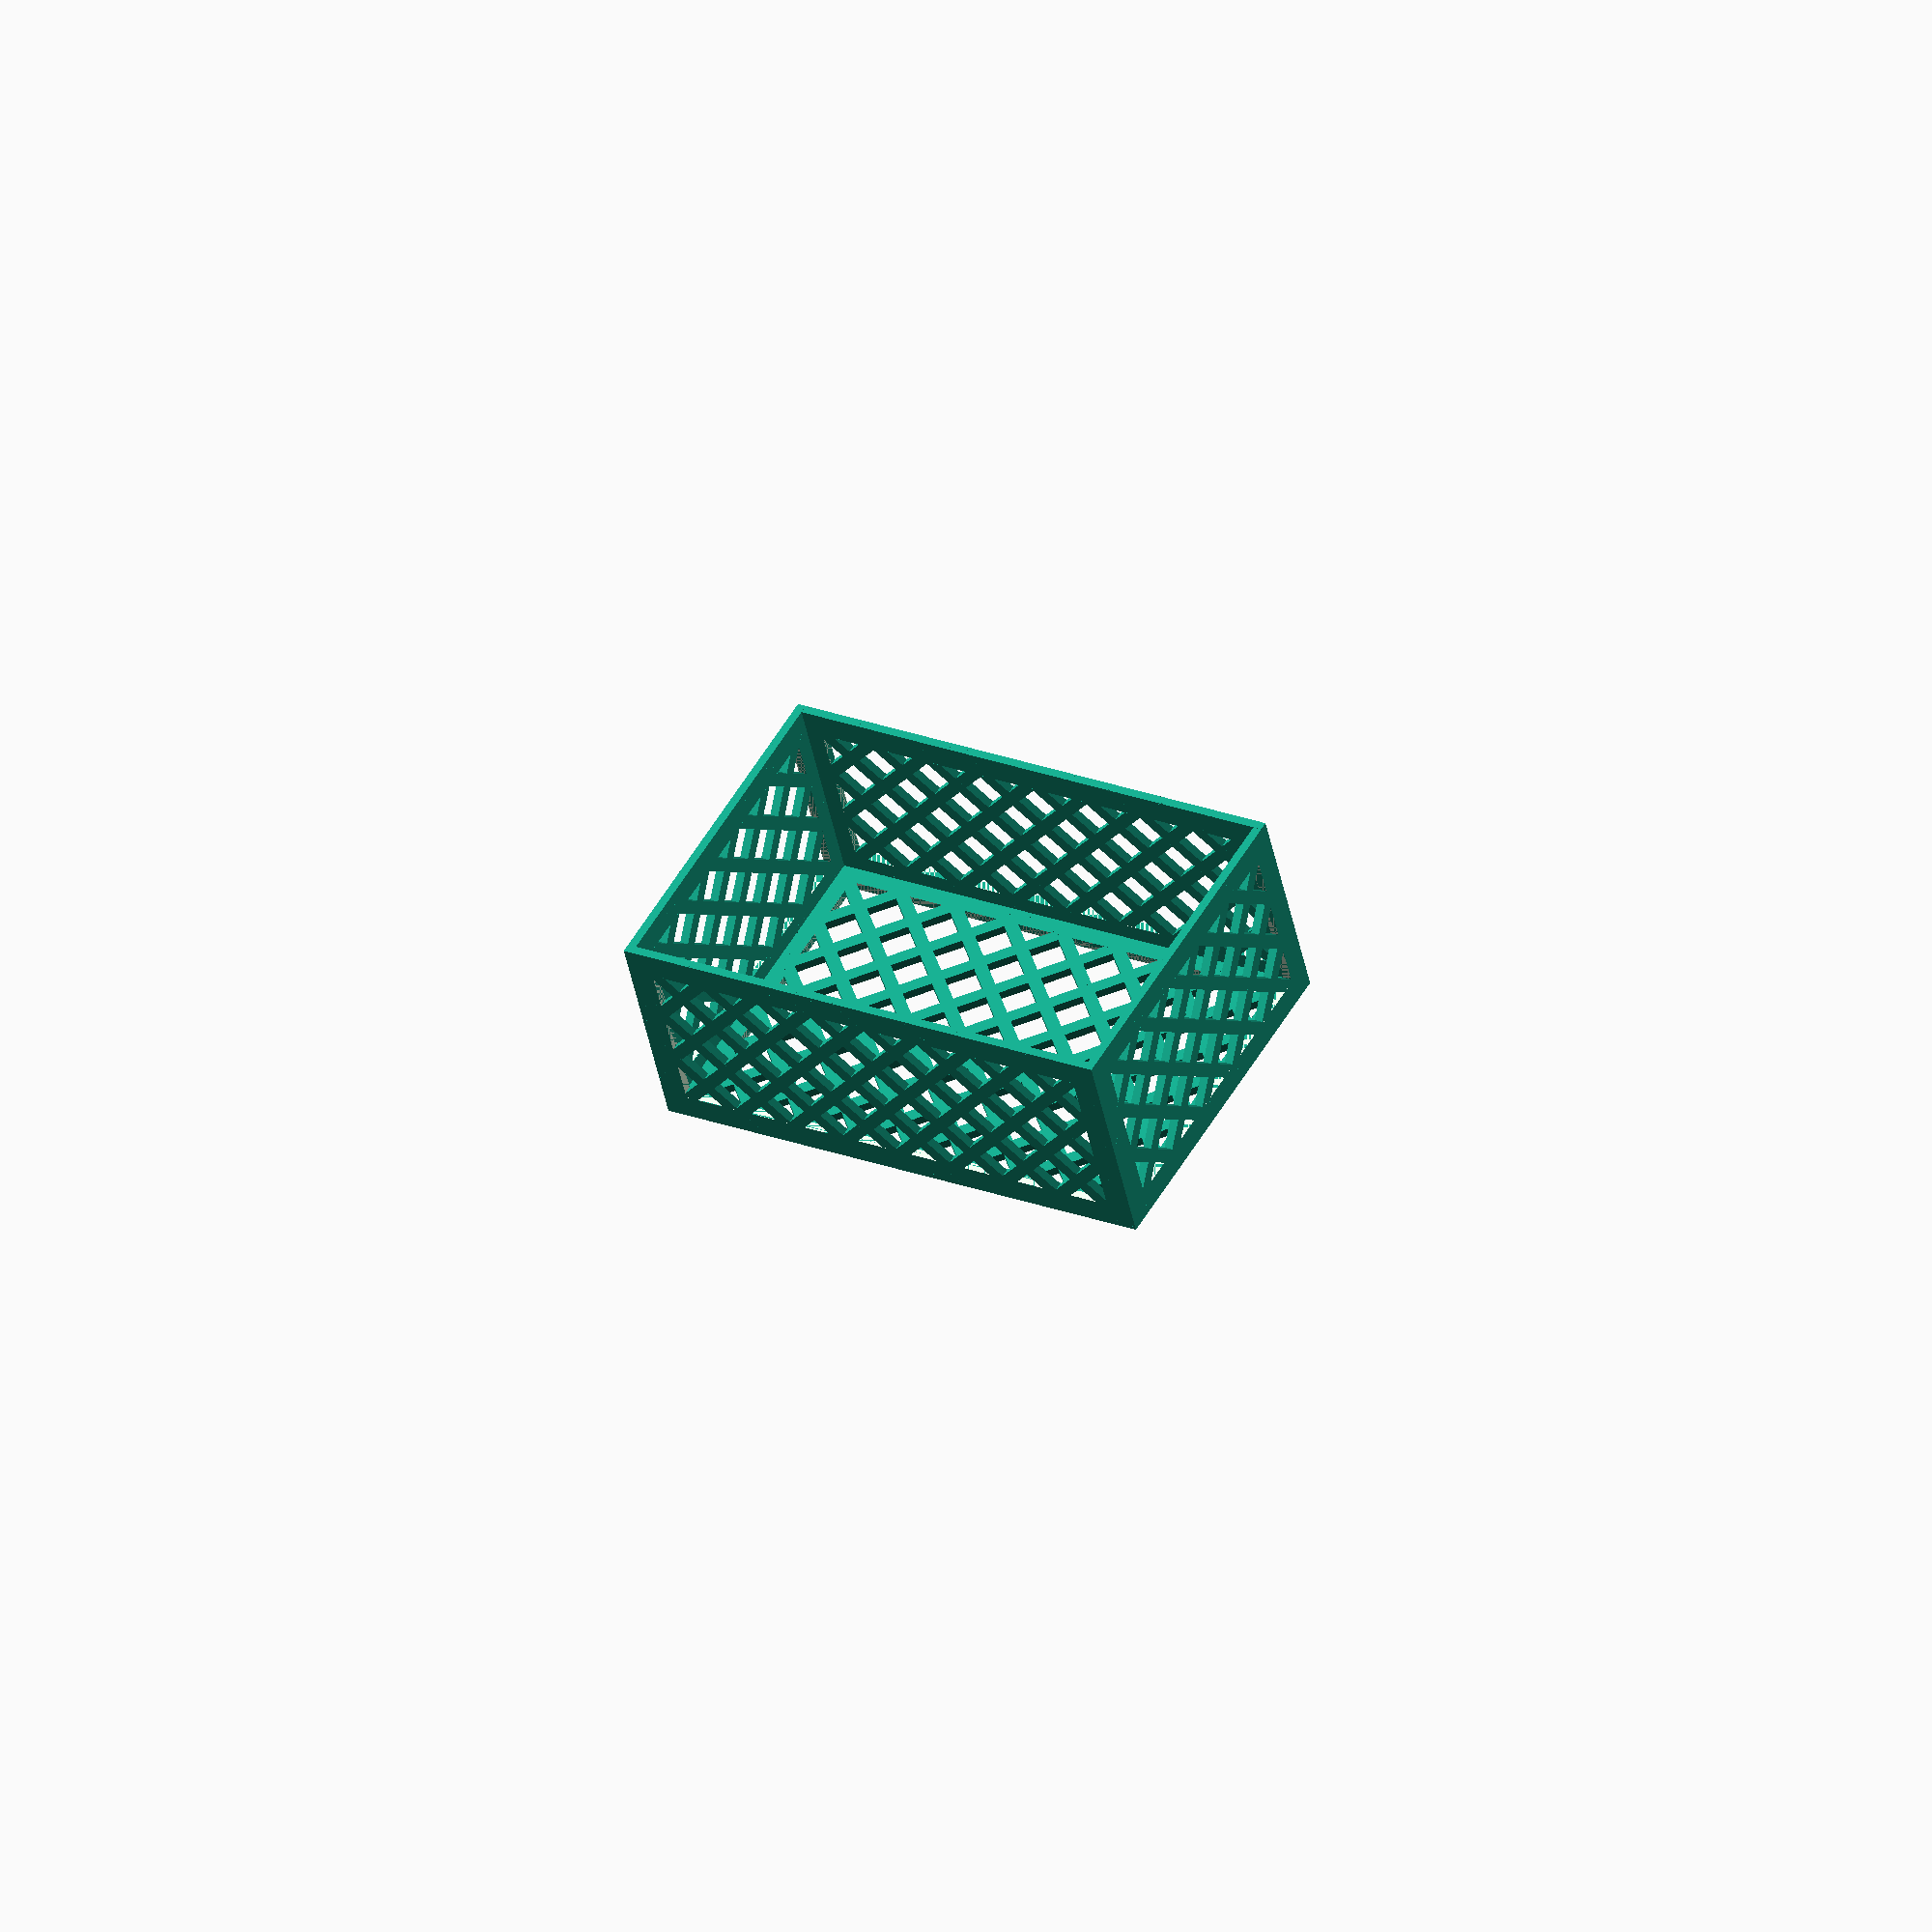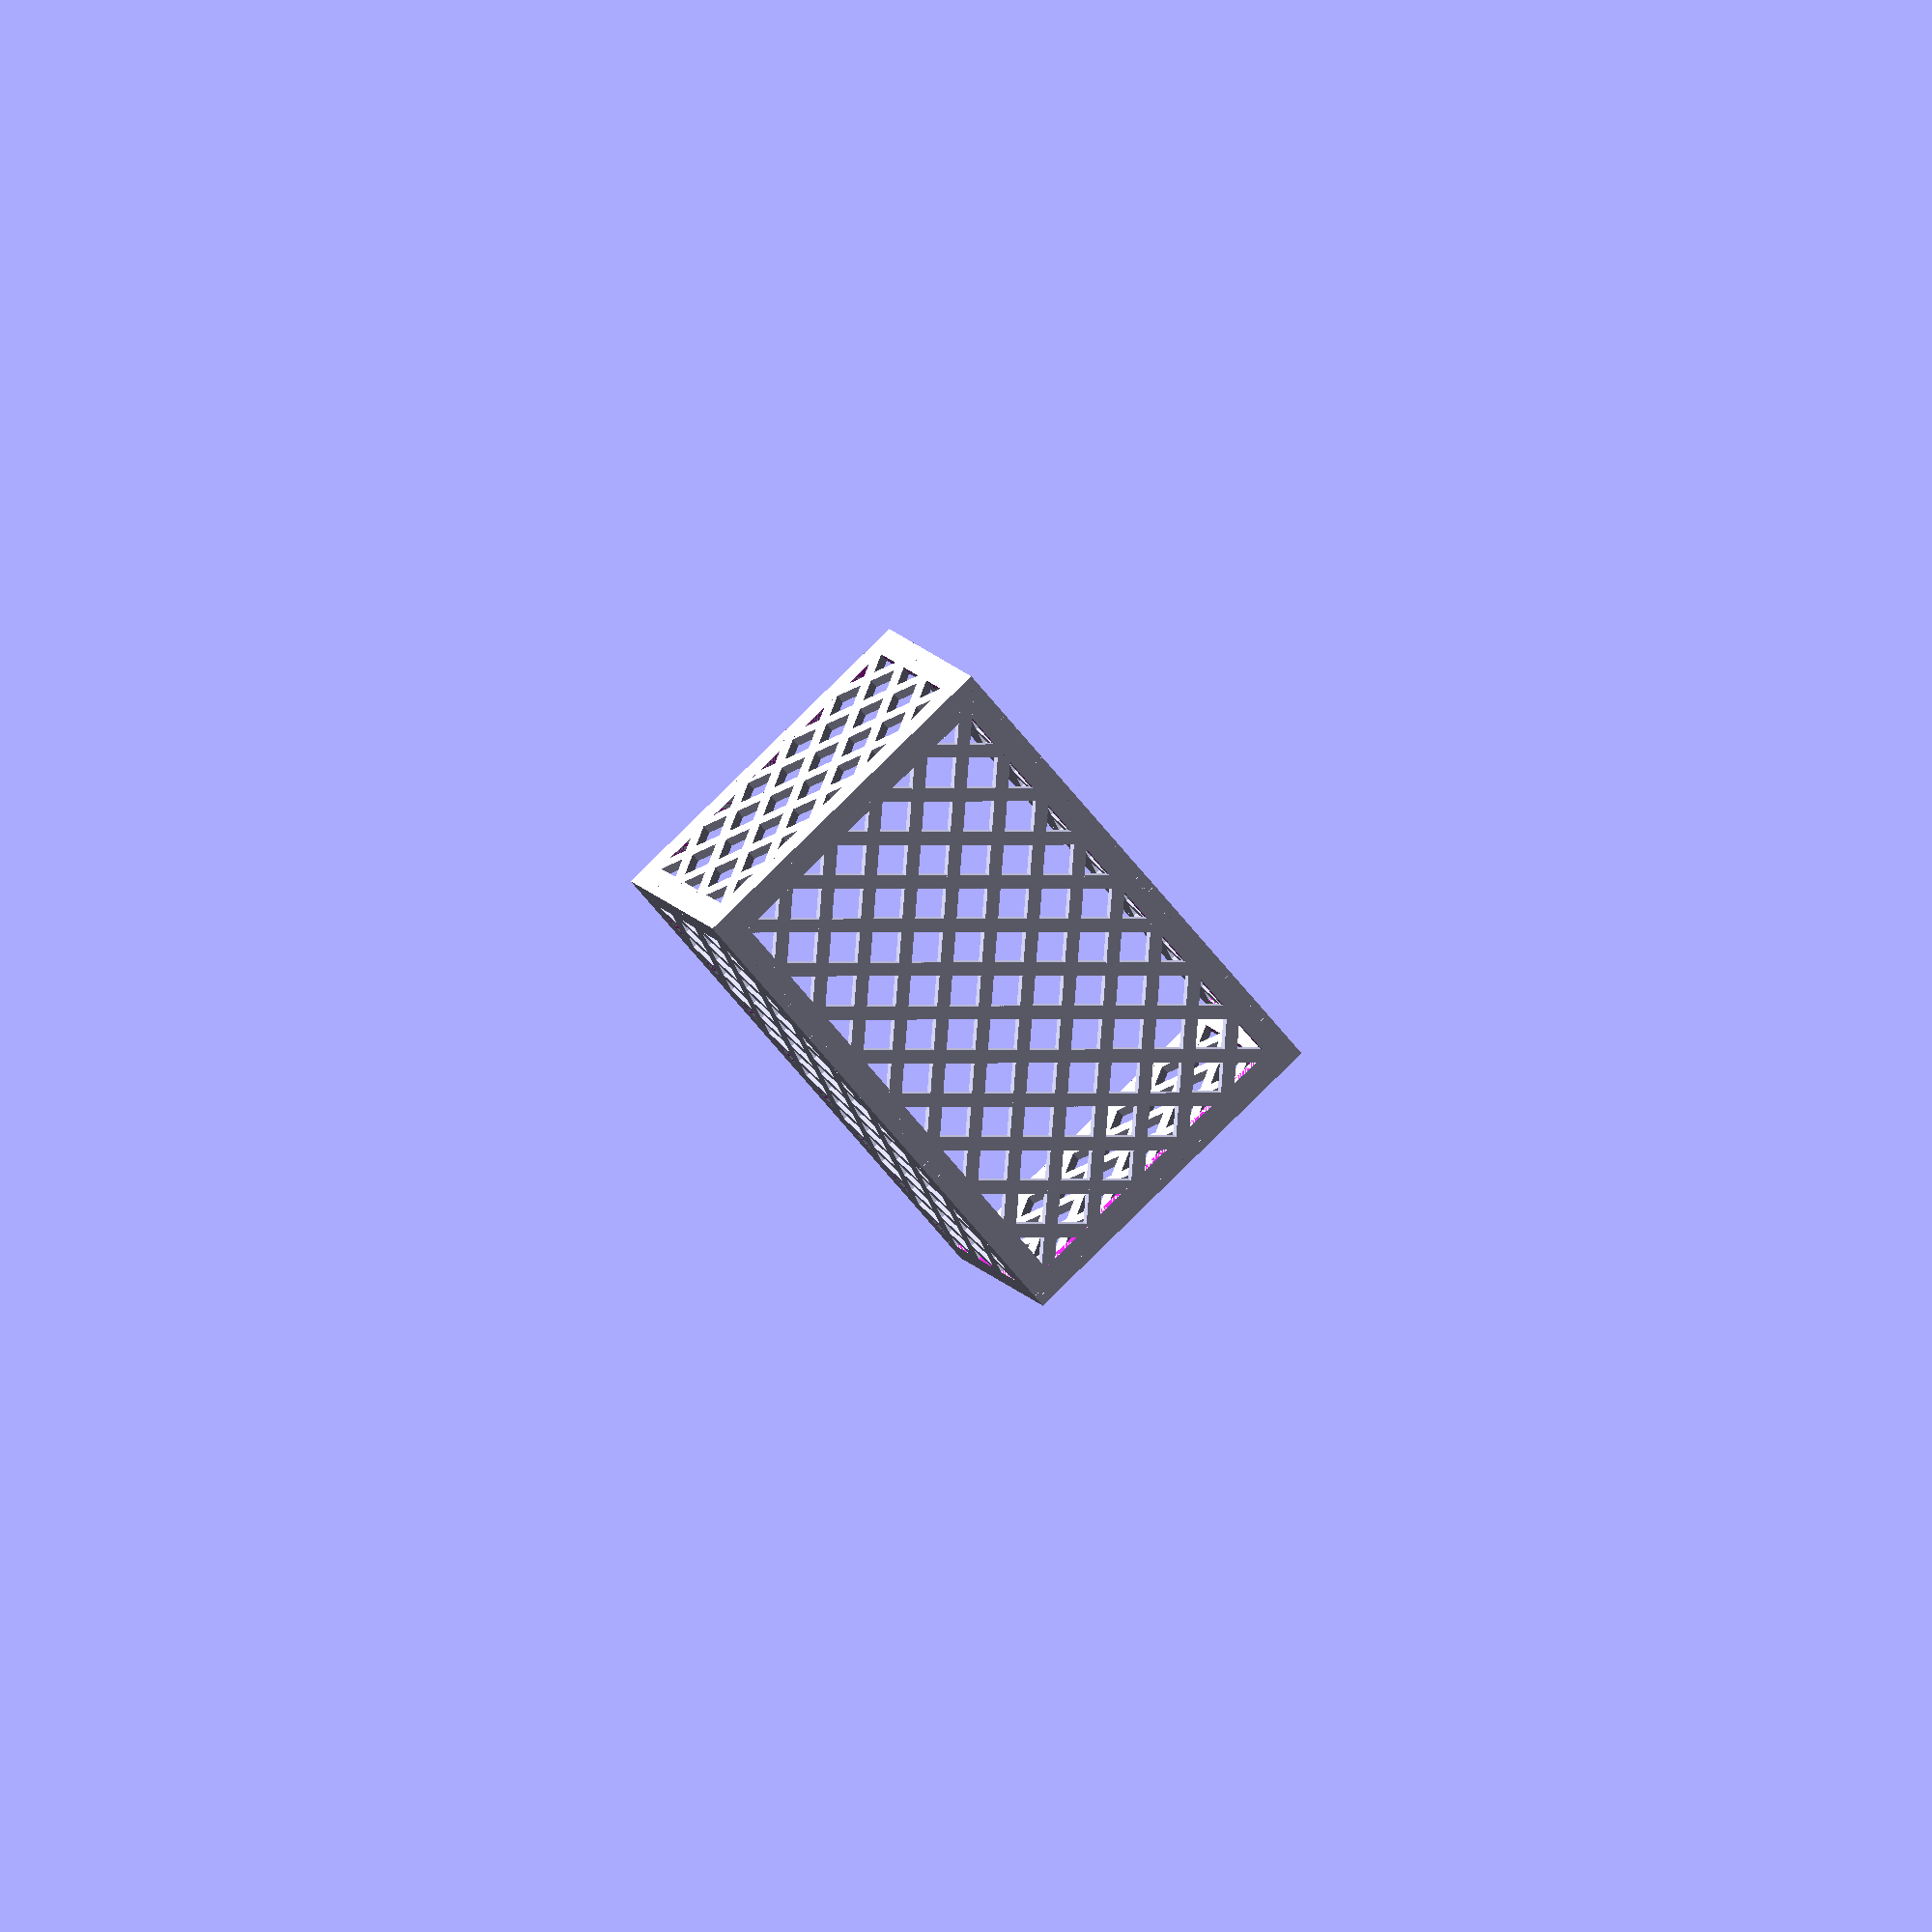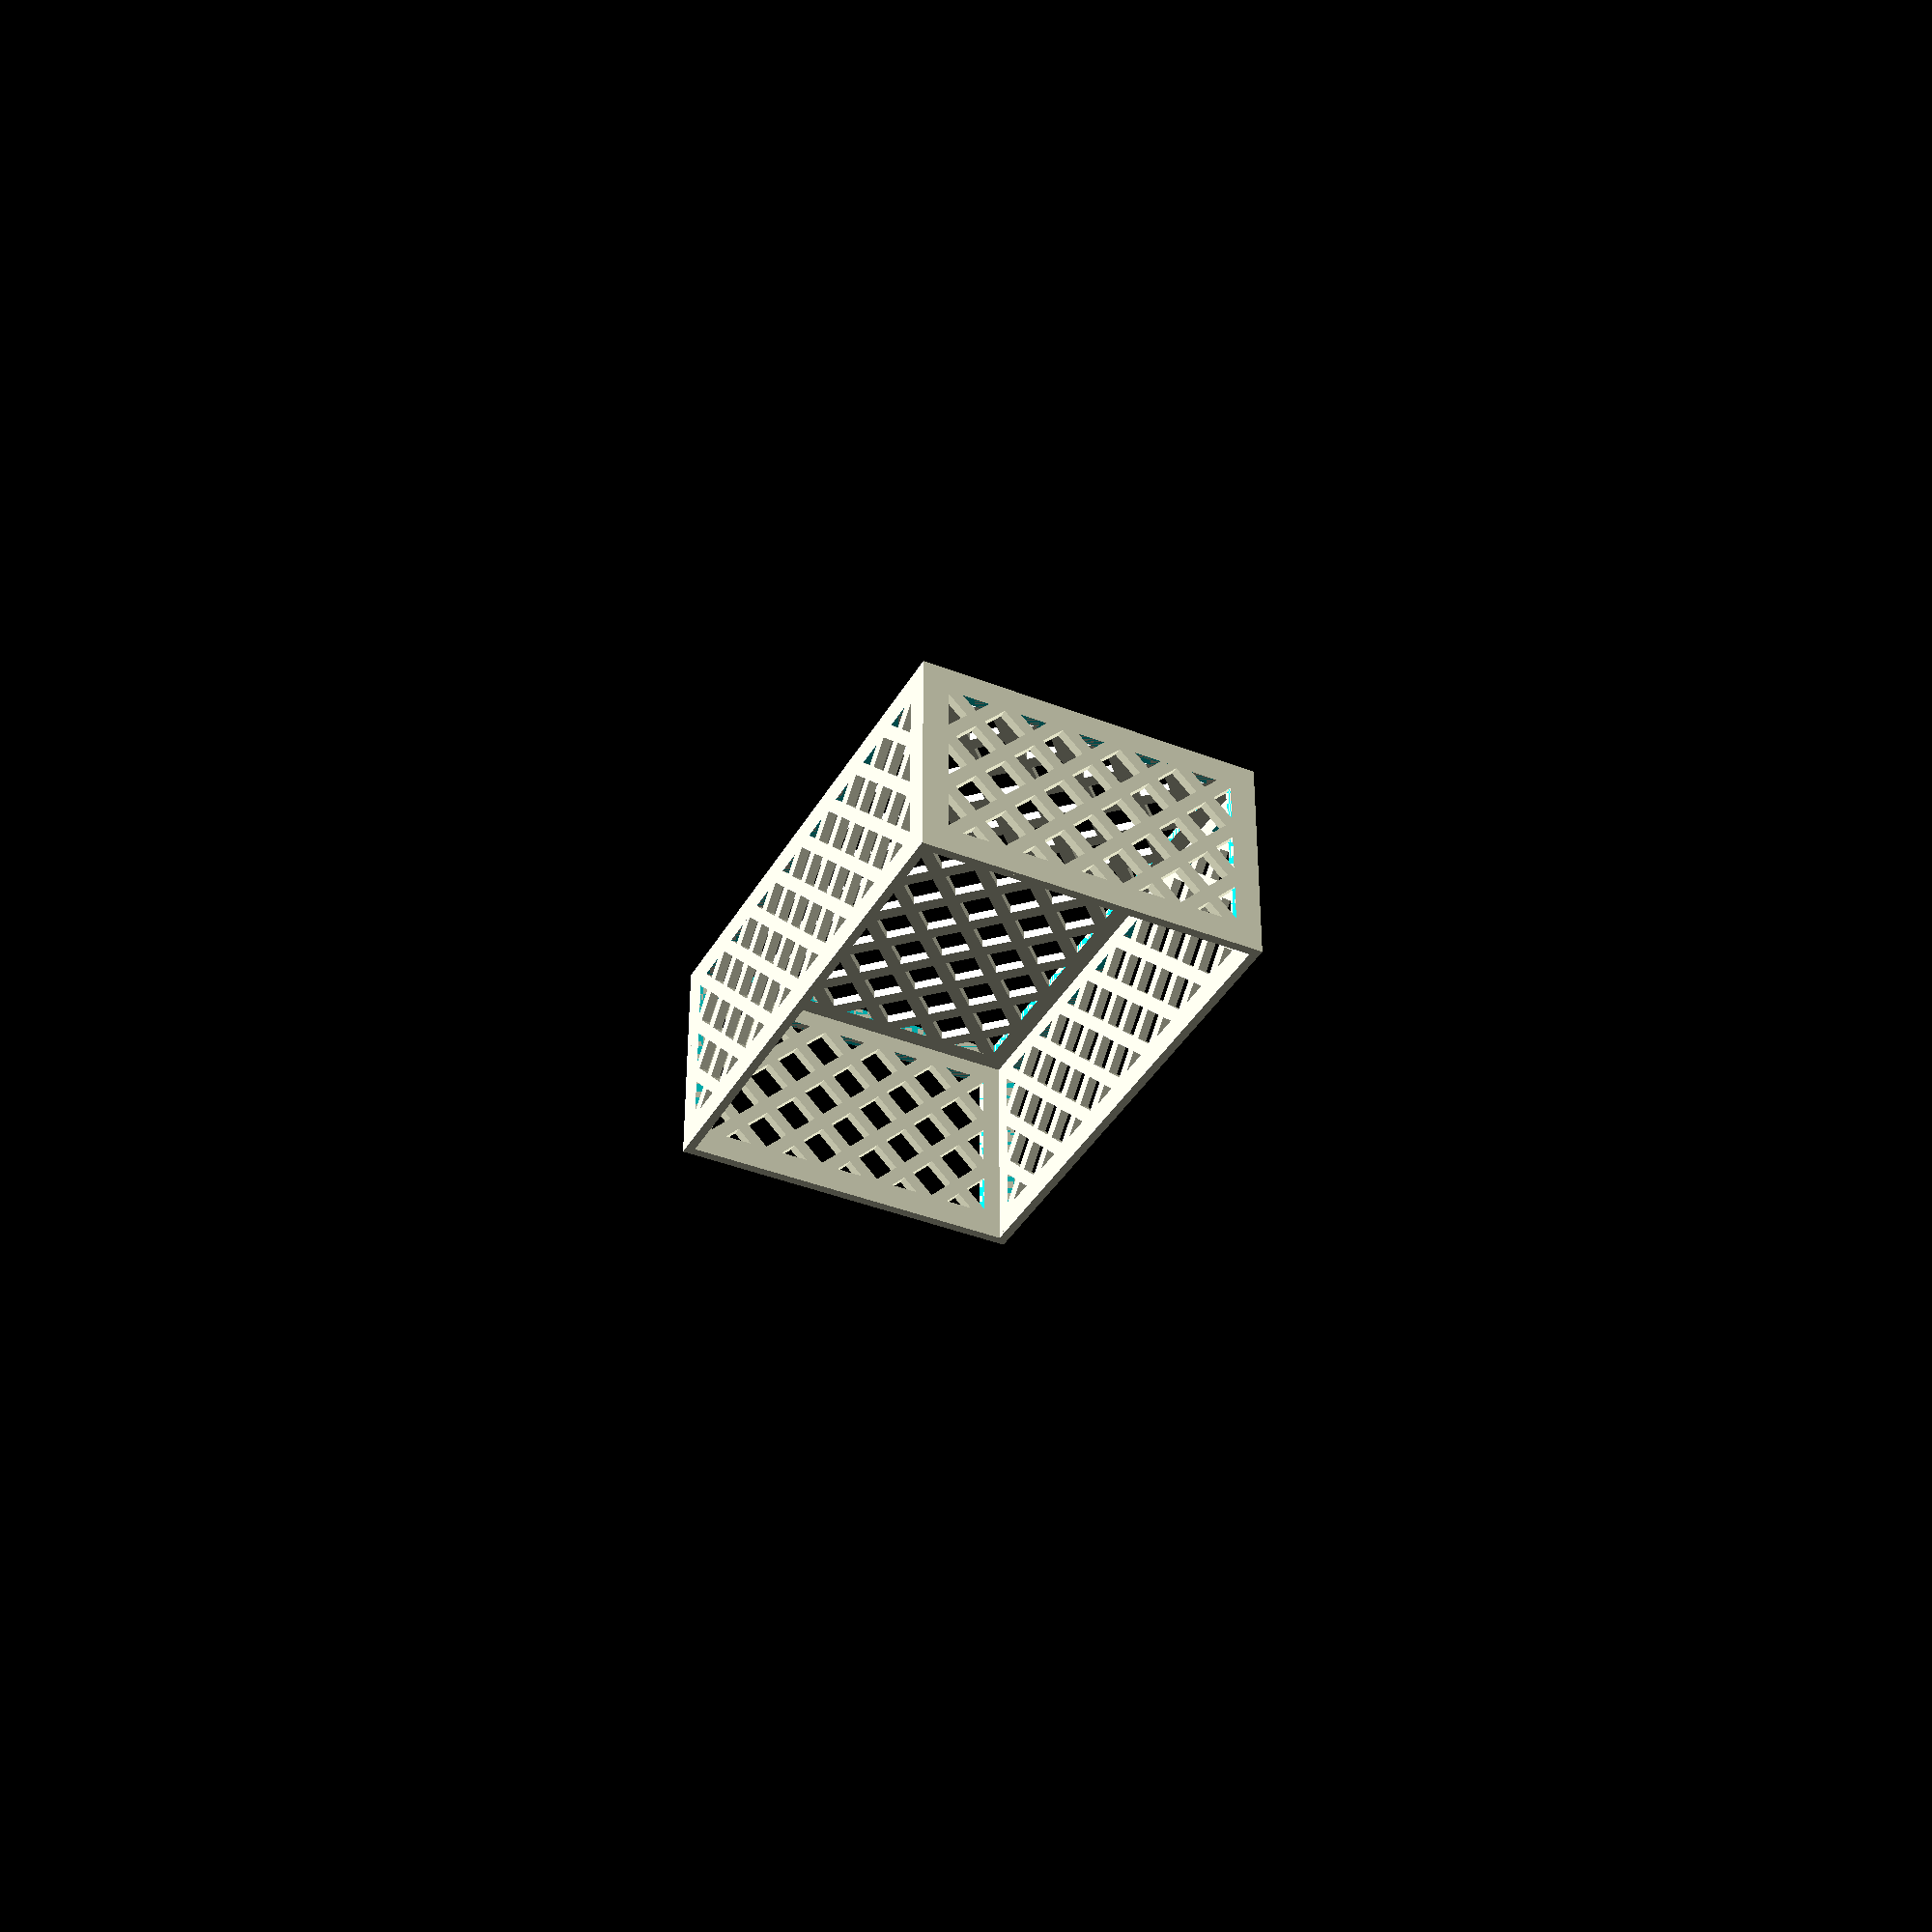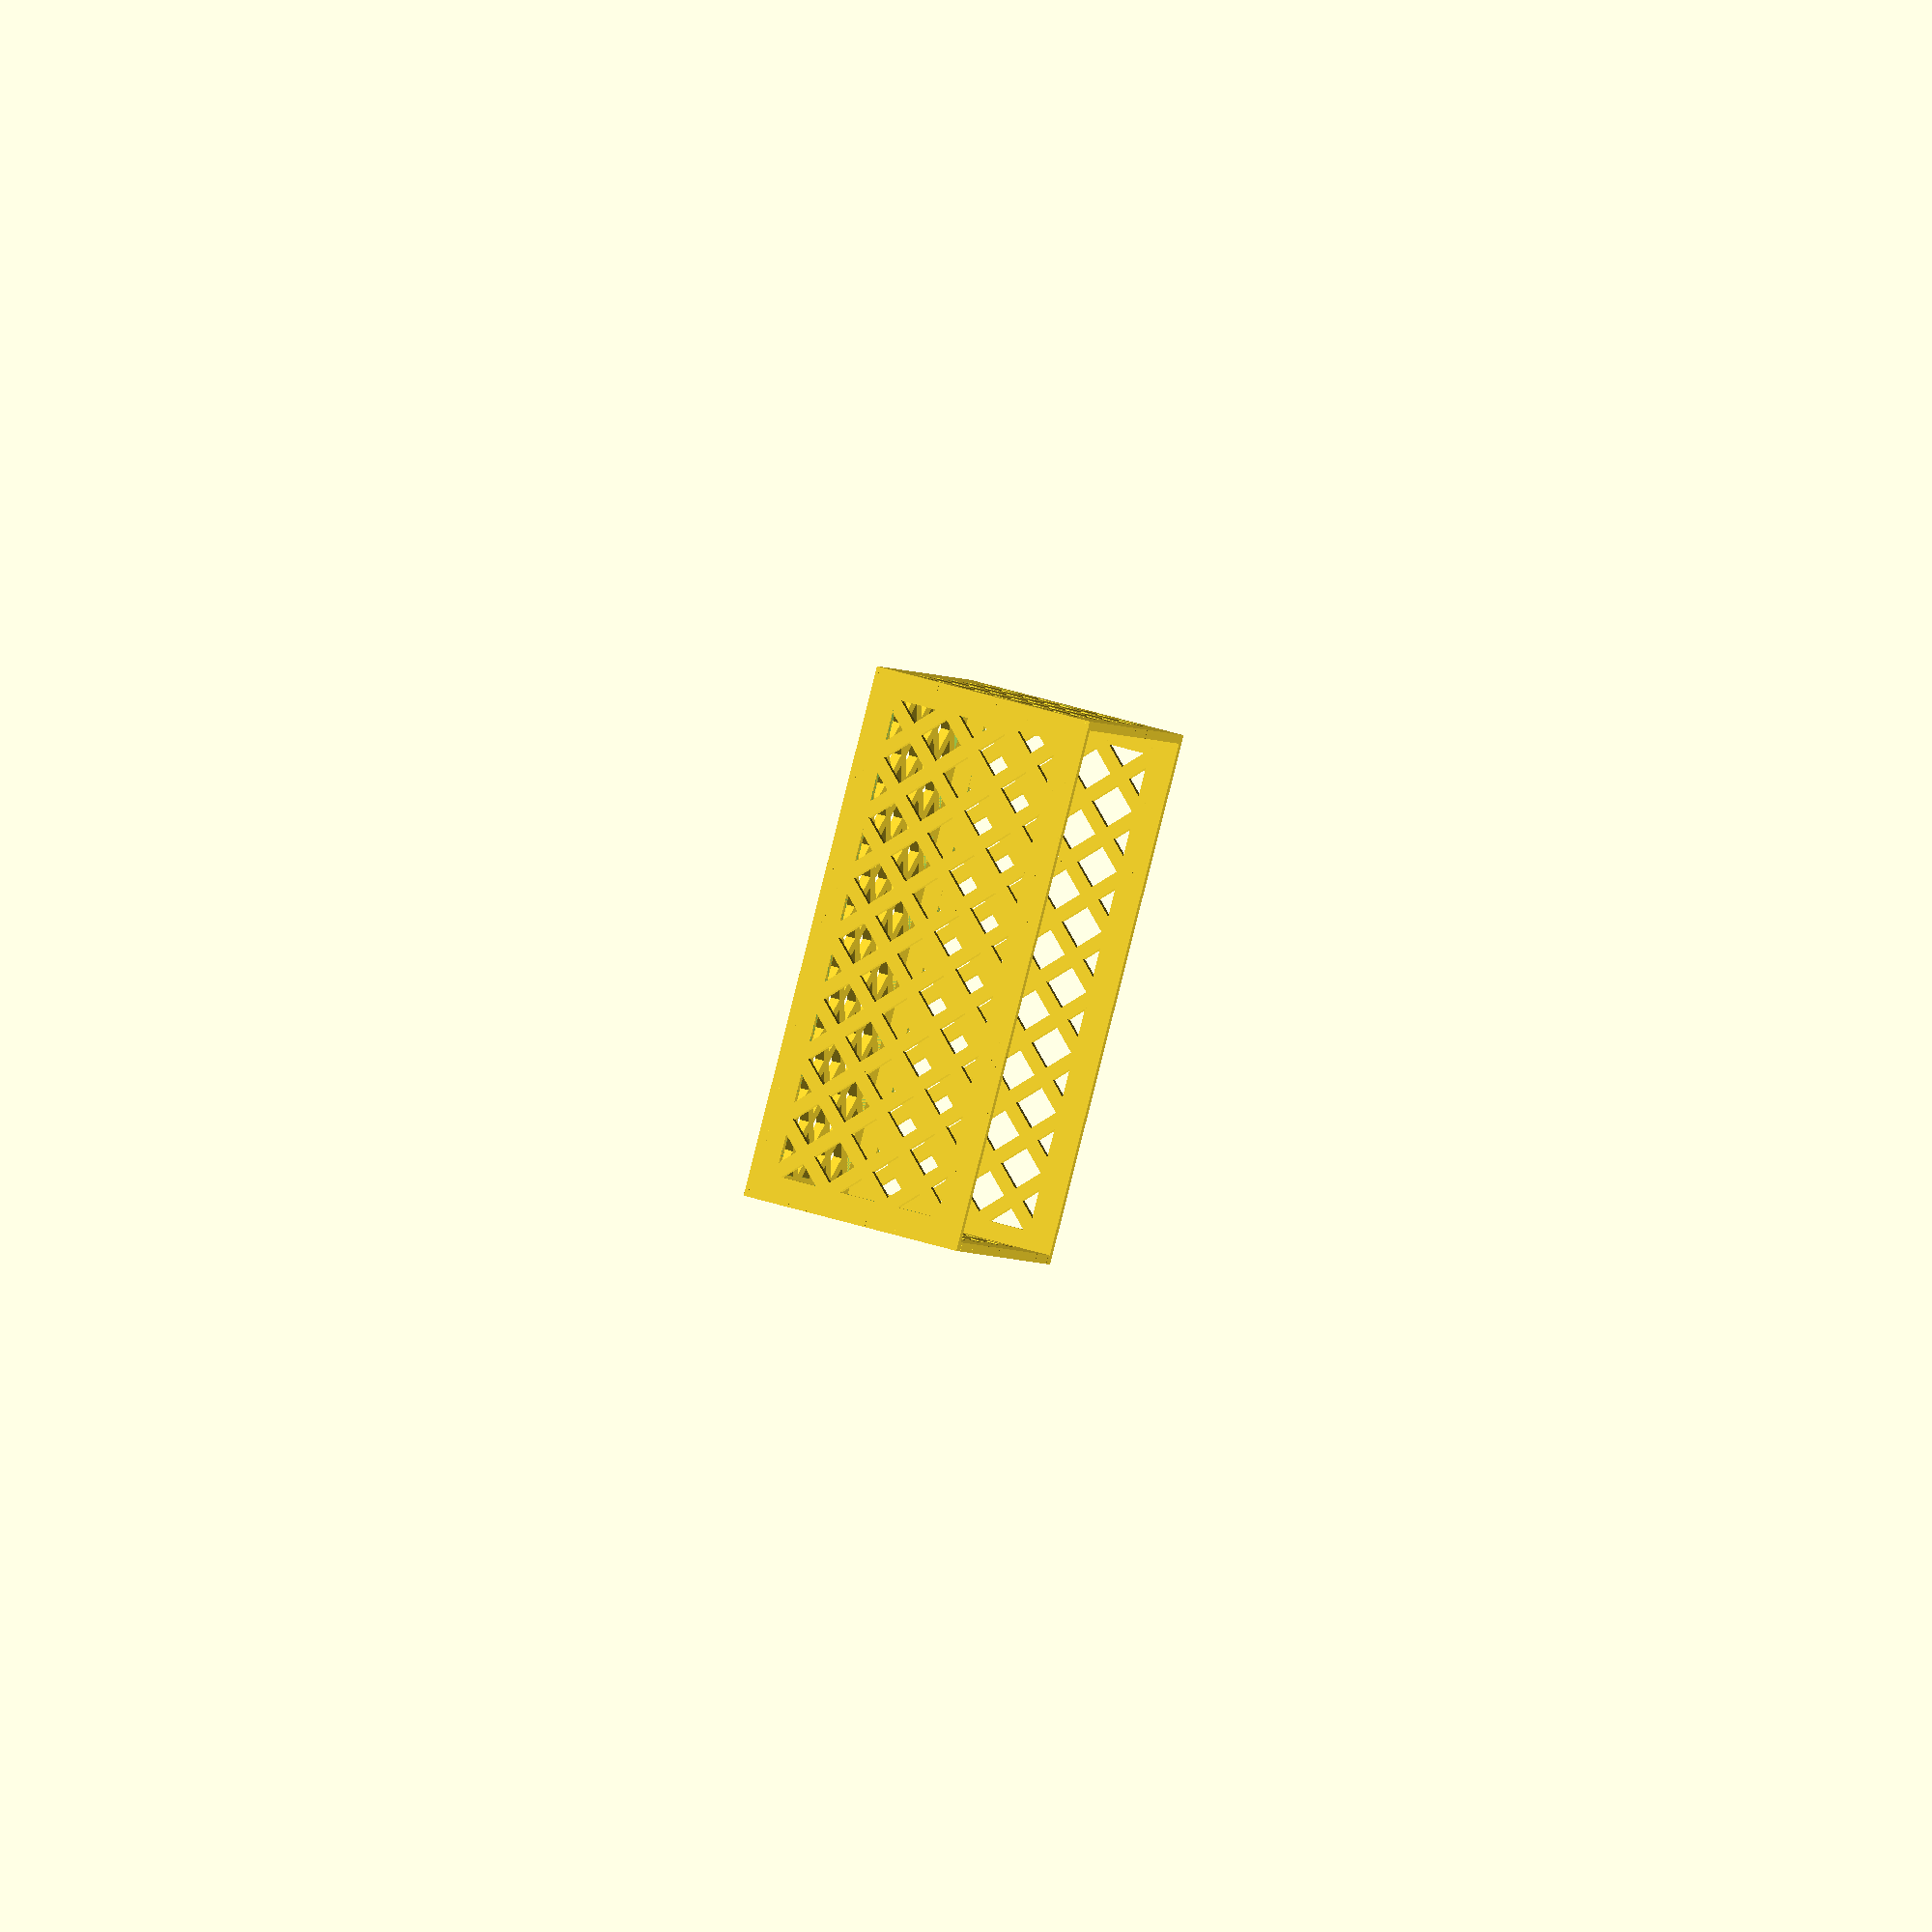
<openscad>
// Created by Tunako - http://www.thingiverse.com/Tunako
// Source http://www.thingiverse.com/thing:26596
// License CC BY-SA 3.0

// This version has been edited to work with thingiverse customizer.
// for more options download the original version, see
// http://www.thingiverse.com/thing:26596


//------------------------------------------------------------------
//general settings: Size of the box.
//------------------------------------------------------------------

/* [General Settings] */


// outer lenght of the box in mm, including left and right thickness.
box_x = 120; 
// outer width of the box in mm, including front and back thickness.
box_y = 80; 
// outer height of the box in mm, including bottom thickness.
box_z = 50;  

//------------------------------------------------------------------
//Optional settings:
//------------------------------------------------------------------

/* [Optional Settings] */

//Frame width
frame = 6; 
//Frame thickness
thickness = 2; 
bottom_angle = 45; // [0:180]
sides_angle = 45; // [0:180]

//set to 0 to remove pads
pad_heigth = 0; //  [0, 0.5, 1]
//radius of pads
pad_radius = 10; // [5:15]

/* [Struts Settings] */

//Number of struts in X direction
struts_number_x = 7; // [0:30]

//Number of struts in Y direction
struts_number_y = 7; // [0:30]

//Number of struts in Z direction
struts_number_z = 7; // [0:30]

//With of struts
struts_width = 3; 


//------------------------------------------------------------------
//Advanced settings: Define individual settings for each side, if you need.
//------------------------------------------------------------------

/* [Hidden] */

//Bottom

bo_thickness       = thickness; 
bo_frame           = frame;
bo_struts_width    = struts_width;

bo_1_struts_number = struts_number_x+5;
bo_1_struts_width  = bo_struts_width;
bo_1_struts_angle  = bottom_angle;

bo_2_struts_number = struts_number_y+5;
bo_2_struts_width  = bo_struts_width;
bo_2_struts_angle  = bottom_angle+90;

bo_3_struts_number = 0;
bo_3_struts_width  = bo_struts_width;
bo_3_struts_angle  = 45;

bo_4_struts_number = 0;
bo_4_struts_width  = bo_struts_width;
bo_4_struts_angle  = -45;

//Left

le_thickness       = thickness; //
le_frame           = frame;
le_struts_width    = struts_width;

le_1_struts_number = struts_number_z;
le_1_struts_width  = le_struts_width;
le_1_struts_angle  = sides_angle;

le_2_struts_number = struts_number_y;
le_2_struts_width  = le_struts_width;
le_2_struts_angle  = sides_angle+90;

le_3_struts_number = 0;
le_3_struts_width  = le_struts_width;
le_3_struts_angle  = 45;

le_4_struts_number = 0;
le_4_struts_width  = le_struts_width;
le_4_struts_angle  = -45;

//Right

ri_thickness       = thickness; //
ri_frame           = frame;
ri_struts_width    = struts_width;

ri_1_struts_number = struts_number_z;
ri_1_struts_width  = ri_struts_width;
ri_1_struts_angle  = sides_angle;

ri_2_struts_number = struts_number_y;
ri_2_struts_width  = ri_struts_width;
ri_2_struts_angle  = sides_angle+90;

ri_3_struts_number = 0;
ri_3_struts_width  = ri_struts_width;
ri_3_struts_angle  = 45;

ri_4_struts_number = 0;
ri_4_struts_width  = ri_struts_width;
ri_4_struts_angle  = -45;

//Front

fr_thickness       = thickness; //
fr_frame           = frame;
fr_struts_width    = struts_width;

fr_1_struts_number = struts_number_x+3;
fr_1_struts_width  = fr_struts_width;
fr_1_struts_angle  = sides_angle;

fr_2_struts_number = struts_number_z+3;
fr_2_struts_width  = fr_struts_width;
fr_2_struts_angle  = sides_angle+90;

fr_3_struts_number = 0;
fr_3_struts_width  = fr_struts_width;
fr_3_struts_angle  = 45;

fr_4_struts_number = 0;
fr_4_struts_width  = fr_struts_width;
fr_4_struts_angle  = -45;

//Back

ba_thickness       = thickness; //
ba_frame           = frame;
ba_struts_width    = struts_width;

ba_1_struts_number = struts_number_x+3;
ba_1_struts_width  = ba_struts_width;
ba_1_struts_angle  = sides_angle;

ba_2_struts_number = struts_number_z+3;
ba_2_struts_width  = ba_struts_width;
ba_2_struts_angle  = sides_angle+90;

ba_3_struts_number = 0;
ba_3_struts_width  = ba_struts_width;
ba_3_struts_angle  = 45;

ba_4_struts_number = 0;
ba_4_struts_width  = ba_struts_width;
ba_4_struts_angle  = -45;

//------------------------------------------------------------------
//                        -------------------
//------------------------------------------------------------------

module padded_cube(coords){ //cube with pads at corners (prevents warping)
	cube(coords);
	
	if (pad_heigth > 0){
		color([0,0,1,1]){
			cylinder(r=pad_radius,h=pad_heigth, $fn=50);
			translate([coords[0],0,0])
				cylinder(r=pad_radius,h=pad_heigth, $fn=50);
			translate([coords[0],coords[1],0])
				cylinder(r=pad_radius,h=pad_heigth, $fn=50);
			translate([0,coords[1],0])
				cylinder(r=pad_radius,h=pad_heigth, $fn=50);
		}
	}
}


module struts (x, y, thickness, number_of_struts, struts_width, angle){

	angle2 = angle % 180;
	hypotenuse = sqrt(pow(x,2)+pow(y,2)); //lenght of the diagonal
	
	//draws the struts along the diagonal with equal spacing.
	
	intersection(){
		cube([x,y,thickness]);
		if (angle2 <= 90 && angle >=0) {
			cosa = x/hypotenuse;
				for ( i = [1 : number_of_struts] ) {
					start = ((hypotenuse - number_of_struts* (struts_width/(cos(angle2-acos(cosa))))) / (number_of_struts + 1))*i + (struts_width/(cos(angle2-acos(cosa))))*(i-1);
						rotate([0,0,acos(cosa)])
							translate([start,0, 0])
								rotate([0,0,angle2-acos(cosa)])
									translate([0,-hypotenuse, 0])
										cube([struts_width,2*hypotenuse,thickness]);
                }
            } else {
			cosa = y/hypotenuse;
				translate([x,0])
					for ( i = [1 : number_of_struts] ) {
						start = ((hypotenuse - number_of_struts* (struts_width/(sin(angle2-acos(cosa))))) / (number_of_struts + 1))*i + (struts_width/(sin(angle2-acos(cosa))))*(i-1);
							rotate([0,0,acos(cosa)])
								translate([0,start,0])
									rotate([0,0,angle2-90-acos(cosa)])
										translate([-hypotenuse,0, 0])
											cube([2*hypotenuse,struts_width,thickness]);
                }
            }
	}
}


module side(x, y, thickness, width, number_of_struts_1, struts_width_1, angle1, number_of_struts_2, struts_width_2, angle2, number_of_struts_3, struts_width_3, angle3, number_of_struts_4, struts_width_4, angle4, pads=false){
	
	difference(){
		if (pads) padded_cube([x,y,thickness]);
		else
			cube([x,y,thickness]);
		translate([width,width,-0.5])
			cube([x-2*width,y-2*width,thickness+1]);
	}
	translate([width,width,0]){
	
		if(number_of_struts_1 >0)
			struts(x-2*width, y-2*width,thickness,number_of_struts_1,struts_width_1,angle1);
		if(number_of_struts_2 >0)
			struts(x-2*width, y-2*width,thickness,number_of_struts_2,struts_width_2,angle2);
		if(number_of_struts_3 >0)
			struts(x-2*width, y-2*width,thickness,number_of_struts_3,struts_width_3,angle3);
		if(number_of_struts_4 >0)
			struts(x-2*width, y-2*width,thickness,number_of_struts_4,struts_width_4,angle4);
	}
}


module box(){
	
	//Bottom
	
	side(box_x,box_y,bo_thickness,bo_frame,
		bo_1_struts_number, bo_1_struts_width , bo_1_struts_angle , 
		bo_2_struts_number, bo_2_struts_width , bo_2_struts_angle , 
		bo_3_struts_number, bo_3_struts_width , bo_3_struts_angle , 
		bo_4_struts_number, bo_4_struts_width , bo_4_struts_angle , true);
	
	//Front
	translate([0,fr_thickness,0])
		rotate([90,0,0])
			side(box_x,box_z,fr_thickness,fr_frame,
				fr_1_struts_number, fr_1_struts_width , fr_1_struts_angle , 
				fr_2_struts_number, fr_2_struts_width , fr_2_struts_angle , 
				fr_3_struts_number, fr_3_struts_width , fr_3_struts_angle , 
				fr_4_struts_number, fr_4_struts_width , fr_4_struts_angle );
			
	//Back
	translate([0,box_y,0])
		rotate([90,0,0])
			side(box_x,box_z,ba_thickness,ba_frame,
				ba_1_struts_number, ba_1_struts_width , ba_1_struts_angle , 
				ba_2_struts_number, ba_2_struts_width , ba_2_struts_angle , 
				ba_3_struts_number, ba_3_struts_width , ba_3_struts_angle , 
				ba_4_struts_number, ba_4_struts_width , ba_4_struts_angle );
			
	//Right
	translate([box_x,0,0])
		rotate([0,-90,0])
			side(box_z,box_y,ri_thickness,ri_frame,
				ri_1_struts_number, ri_1_struts_width , ri_1_struts_angle , 
				ri_2_struts_number, ri_2_struts_width , ri_2_struts_angle , 
				ri_3_struts_number, ri_3_struts_width , ri_3_struts_angle , 
				ri_4_struts_number, ri_4_struts_width , ri_4_struts_angle );
				
	//Left
	translate([le_thickness,0,0])
		rotate([0,-90,0])
			side(box_z,box_y,le_thickness,le_frame,
				le_1_struts_number, le_1_struts_width , le_1_struts_angle , 
				le_2_struts_number, le_2_struts_width , le_2_struts_angle , 
				le_3_struts_number, le_3_struts_width , le_3_struts_angle , 
				le_4_struts_number, le_4_struts_width , le_4_struts_angle );
}
translate([-box_x/2,-box_y/2,0])
	box();

</openscad>
<views>
elev=45.7 azim=209.2 roll=11.3 proj=o view=solid
elev=347.1 azim=310.4 roll=158.9 proj=o view=solid
elev=308.4 azim=116.7 roll=360.0 proj=p view=solid
elev=316.8 azim=133.5 roll=290.8 proj=o view=wireframe
</views>
